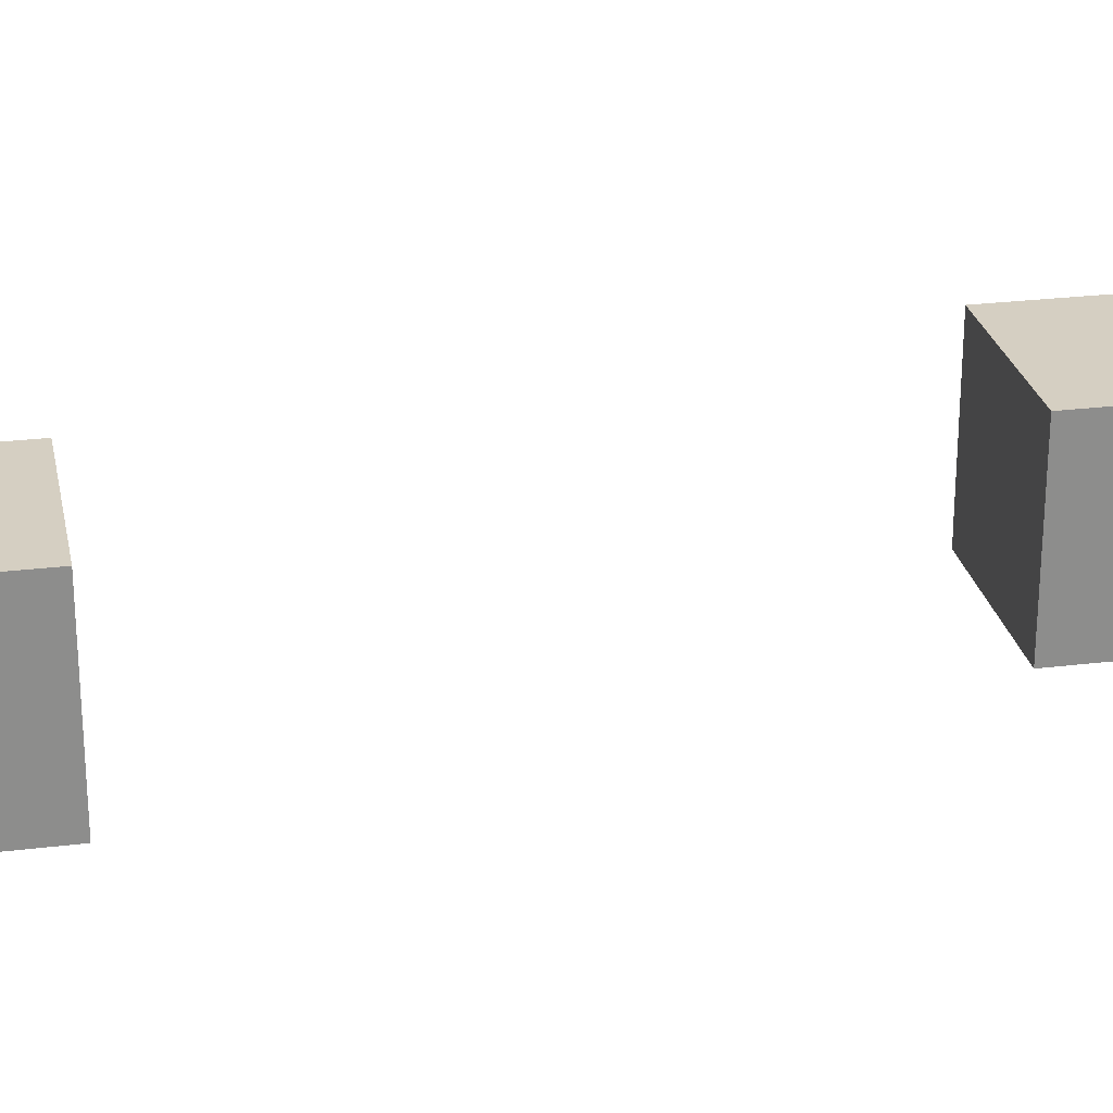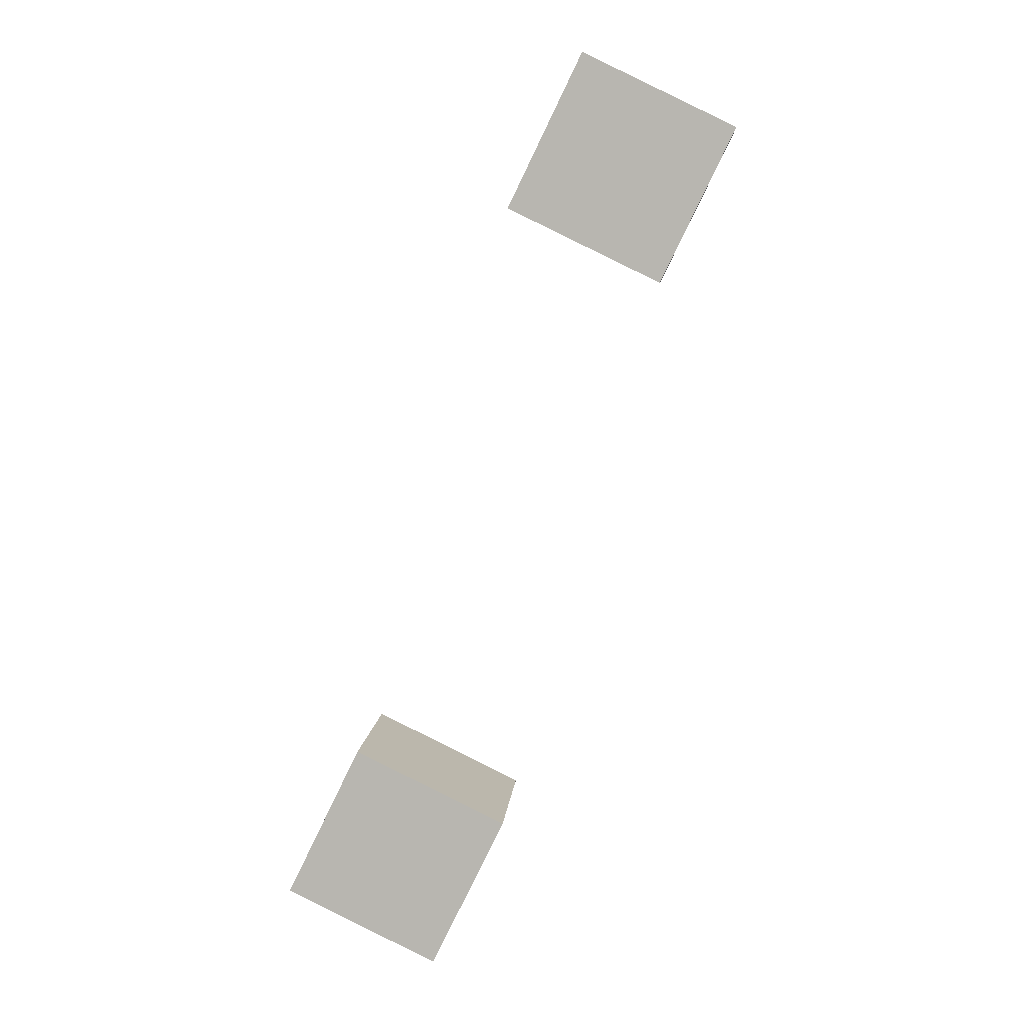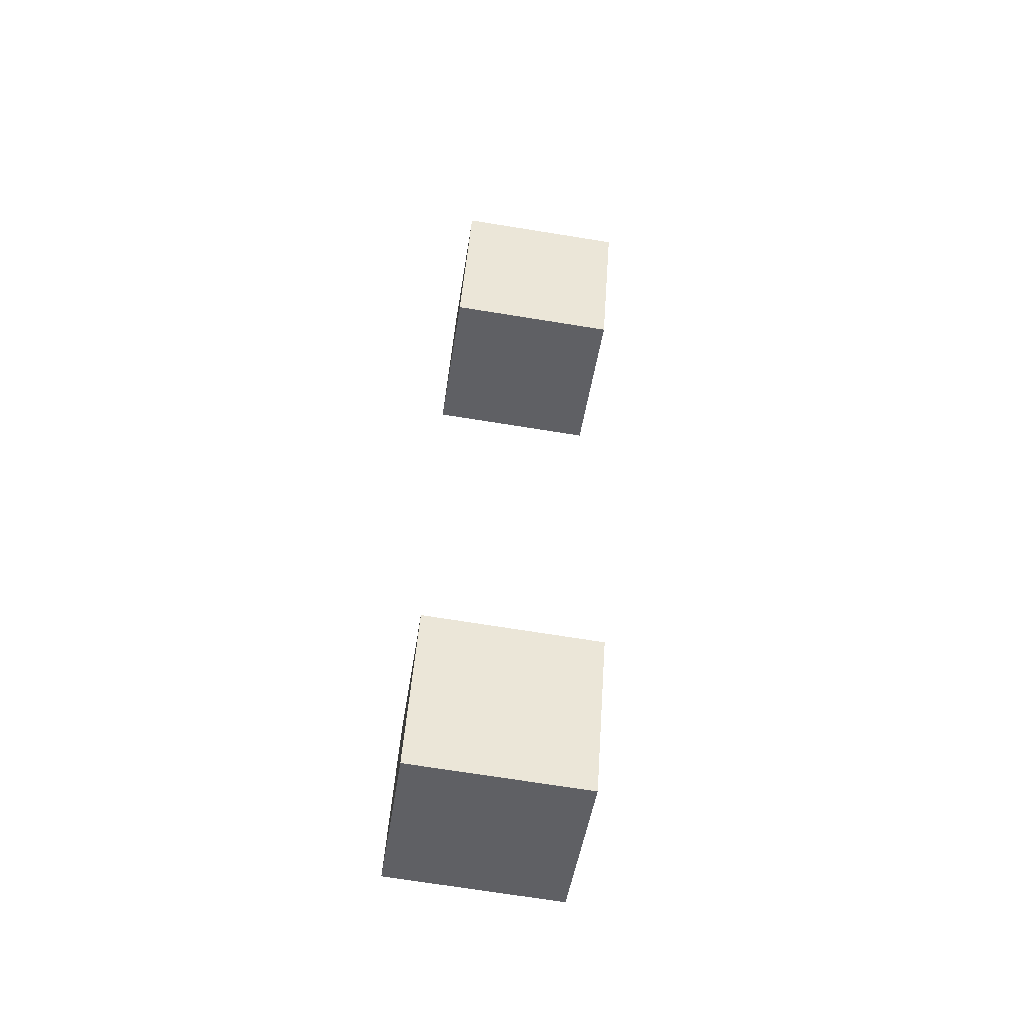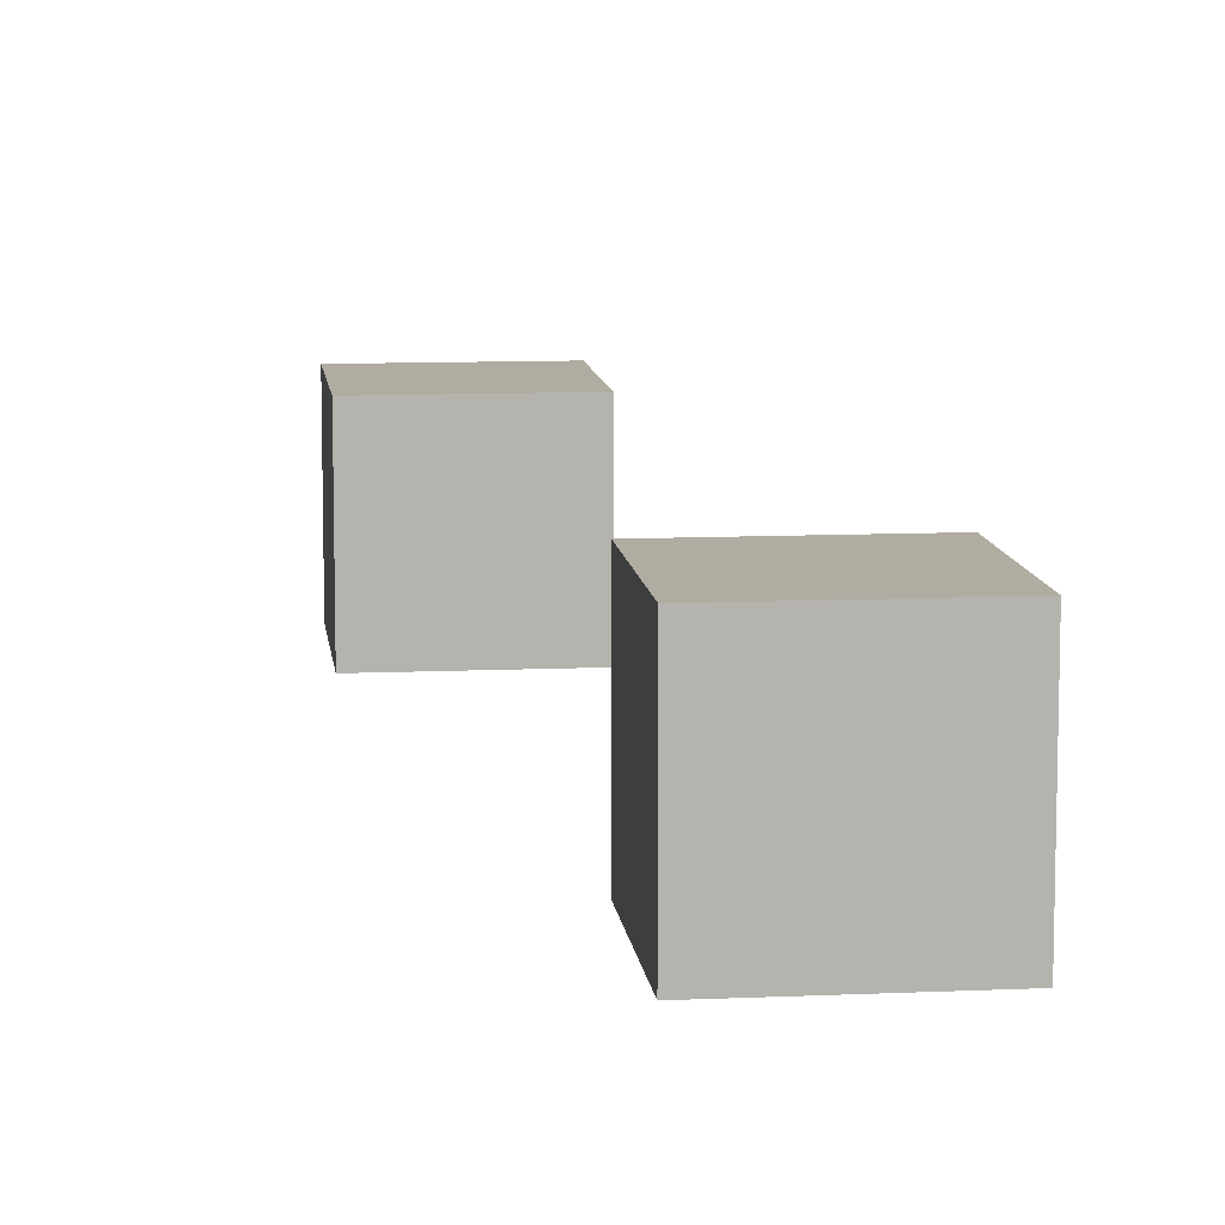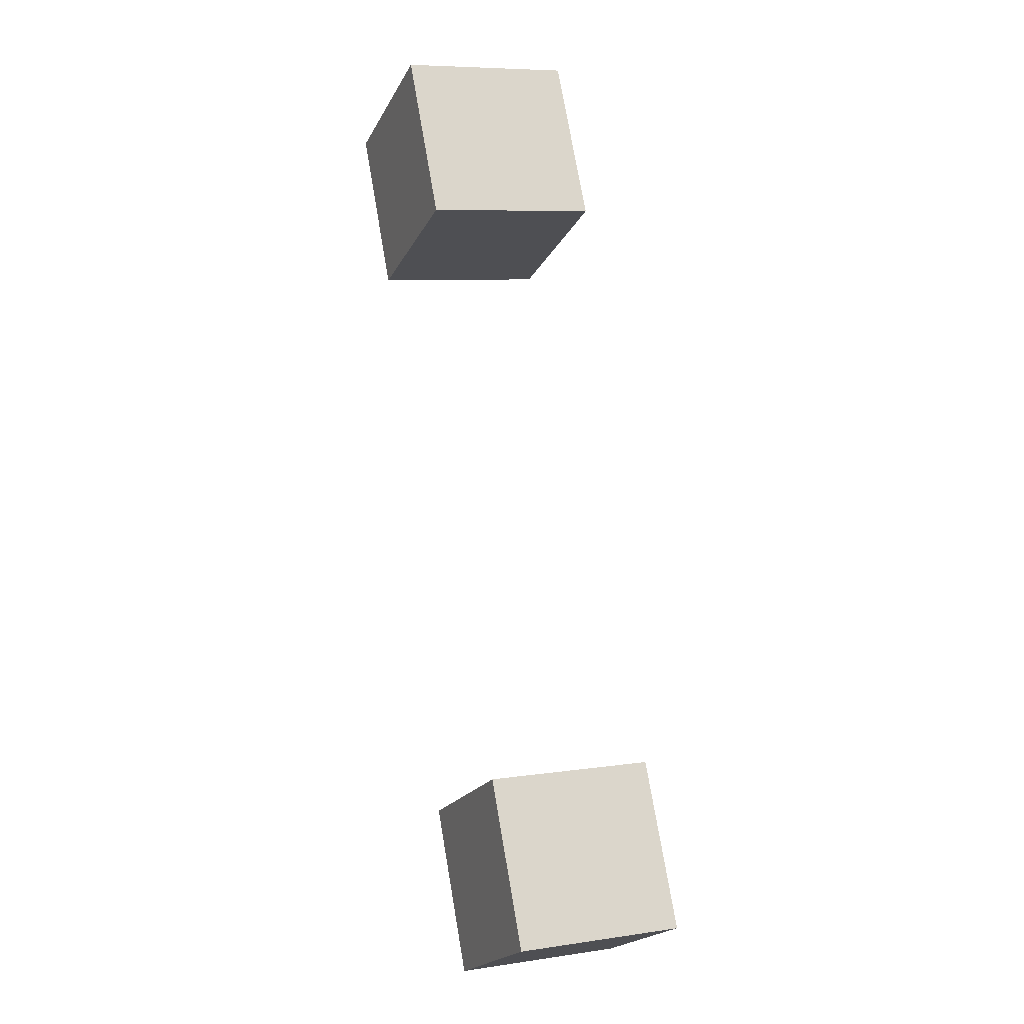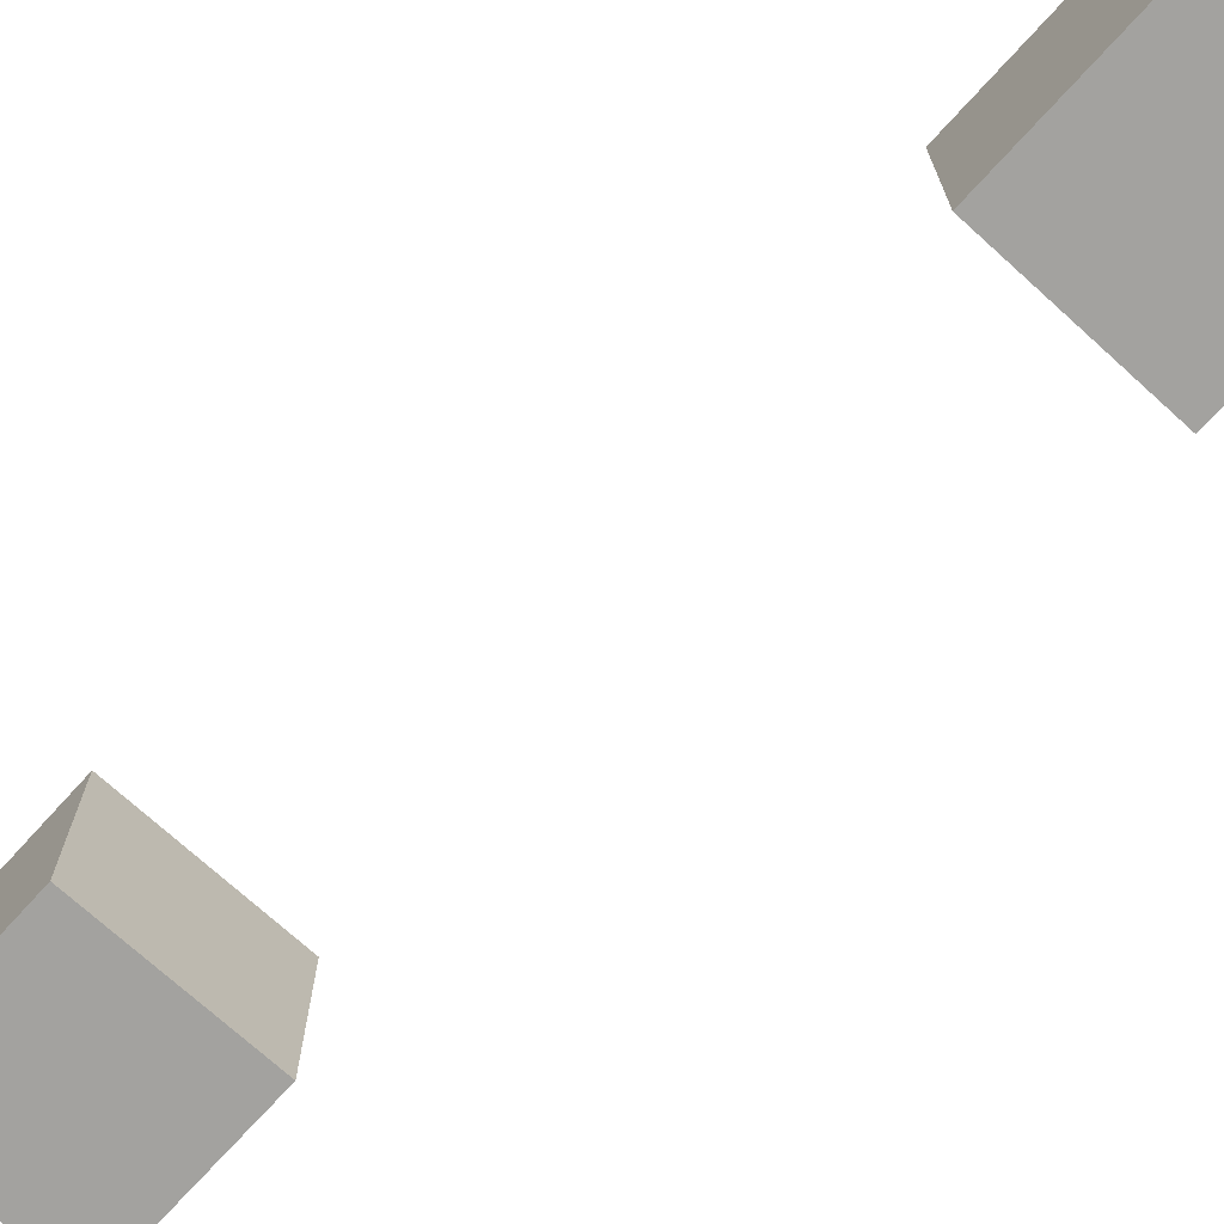
<metadata>
{"format":"obj","ext":"obj","renderer":"f3d","projection":"perspective","resolution":1024,"background":"white","views":[{"elev":25.9,"azim":53.1,"up":"+Y"},{"elev":7.5,"azim":-175.2,"up":"+Z"},{"elev":-71.0,"azim":-99.1,"up":"+Z"},{"elev":10.2,"azim":-32.4,"up":"+Y"},{"elev":7.7,"azim":67.3,"up":"+Z"},{"elev":-72.4,"azim":111.9,"up":"+Y"}]}
</metadata>
<code>
o 立方体.004_立方体.005
v -11.16 -0.0214 16.2
v -11.16 0.7181 16.2
v -10.84 -0.0214 15.53
v -10.84 0.7181 15.53
v -10.5 -0.0214 16.52
v -10.5 0.7181 16.52
v -10.17 -0.0214 15.86
v -10.17 0.7181 15.86
v -10.15 -0.03334 13.08
v -10.15 0.7062 13.08
v -9.826 -0.03334 12.42
v -9.826 0.7062 12.42
v -9.483 -0.03334 13.41
v -9.483 0.7062 13.41
v -9.16 -0.03334 12.74
v -9.16 0.7062 12.74
f 2 3 1
f 4 7 3
f 8 5 7
f 6 1 5
f 7 1 3
f 4 6 8
f 10 11 9
f 12 15 11
f 16 13 15
f 14 9 13
f 15 9 11
f 12 14 16
f 2 4 3
f 4 8 7
f 8 6 5
f 6 2 1
f 7 5 1
f 4 2 6
f 10 12 11
f 12 16 15
f 16 14 13
f 14 10 9
f 15 13 9
f 12 10 14

</code>
